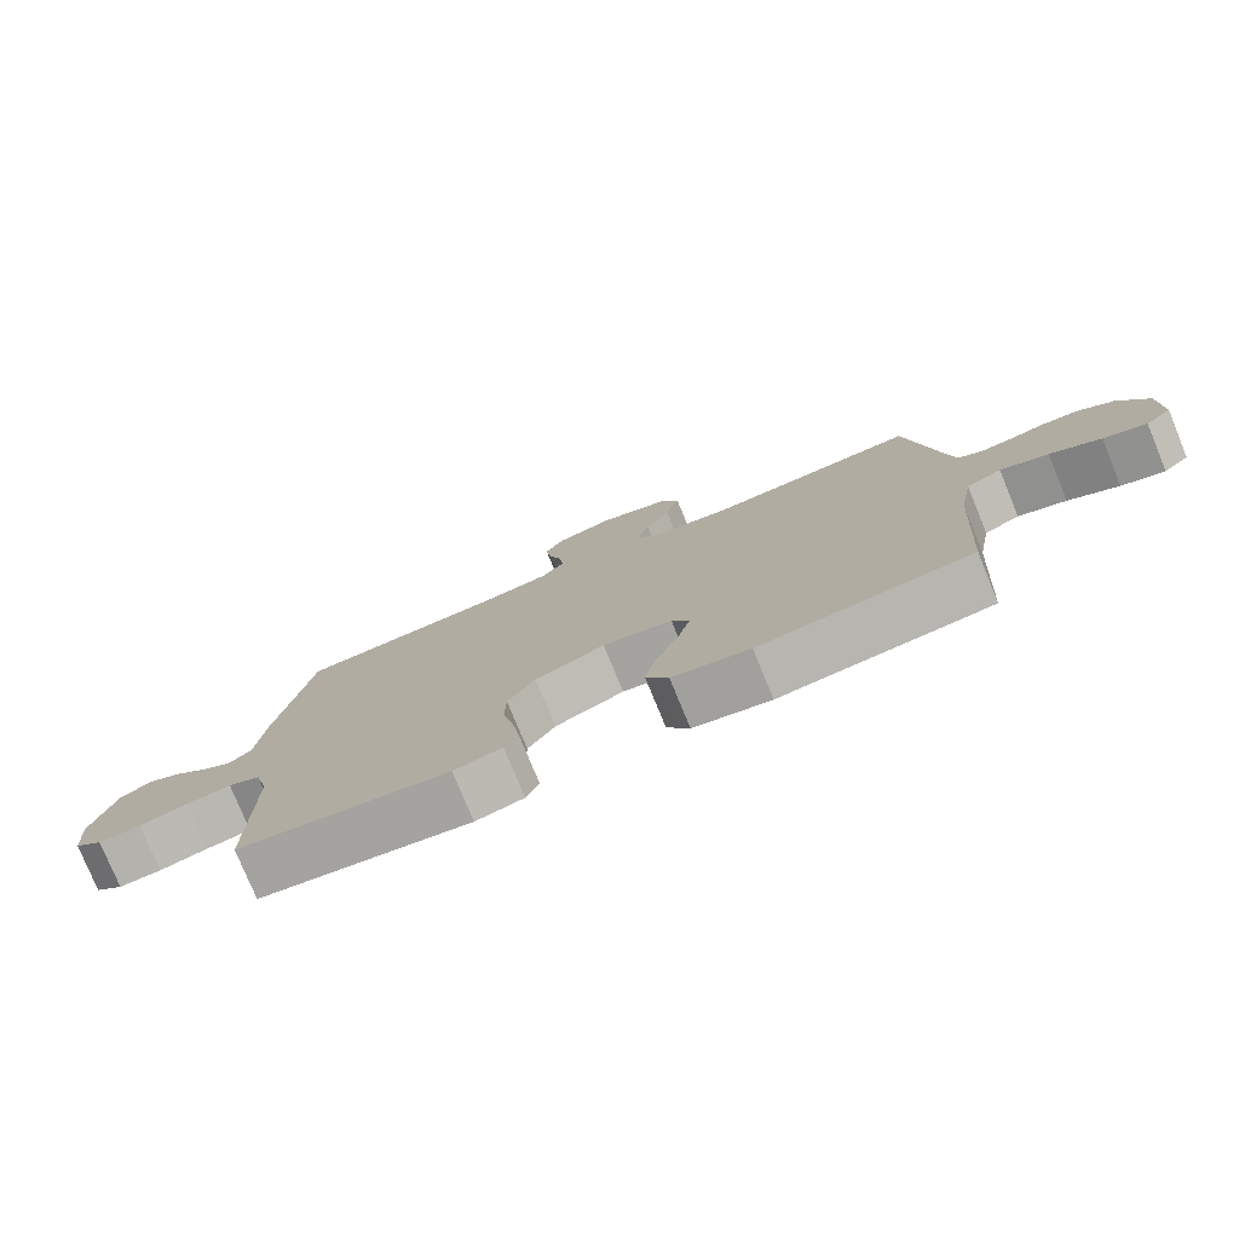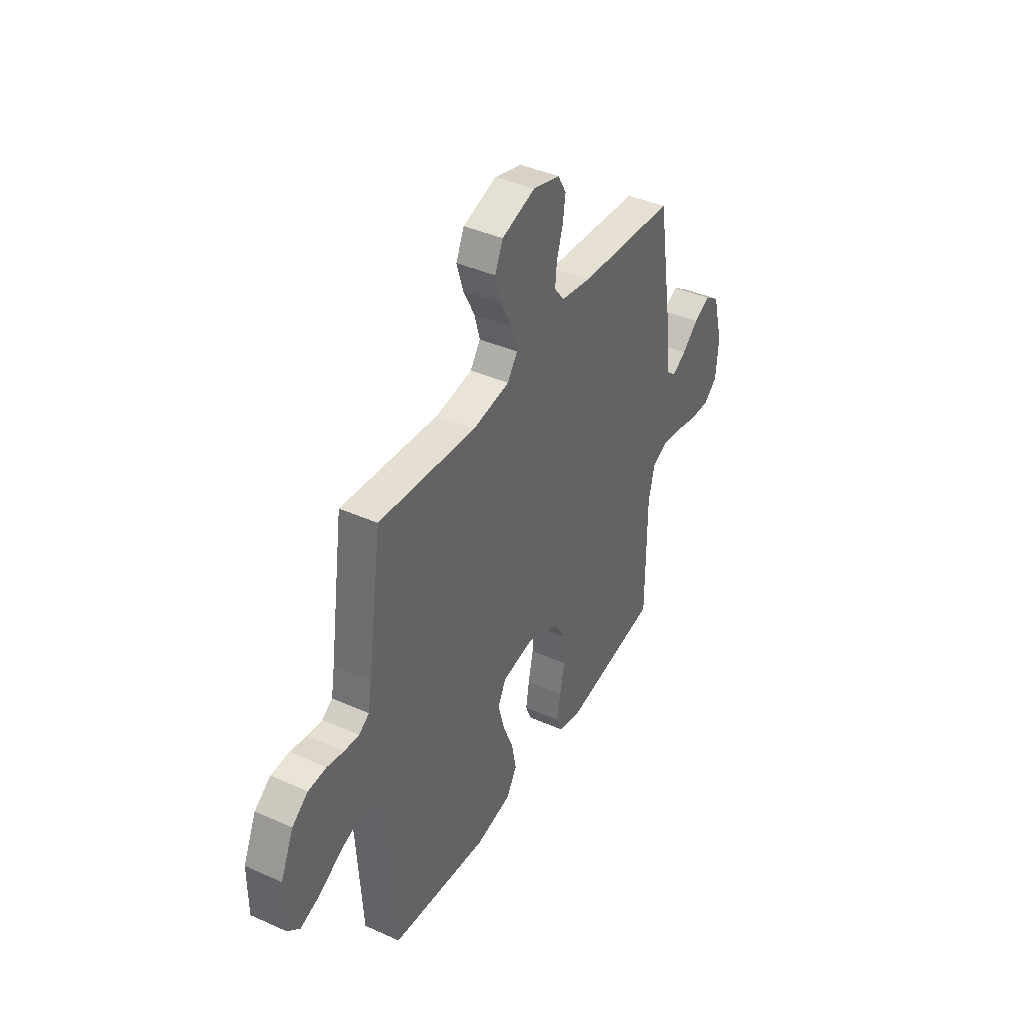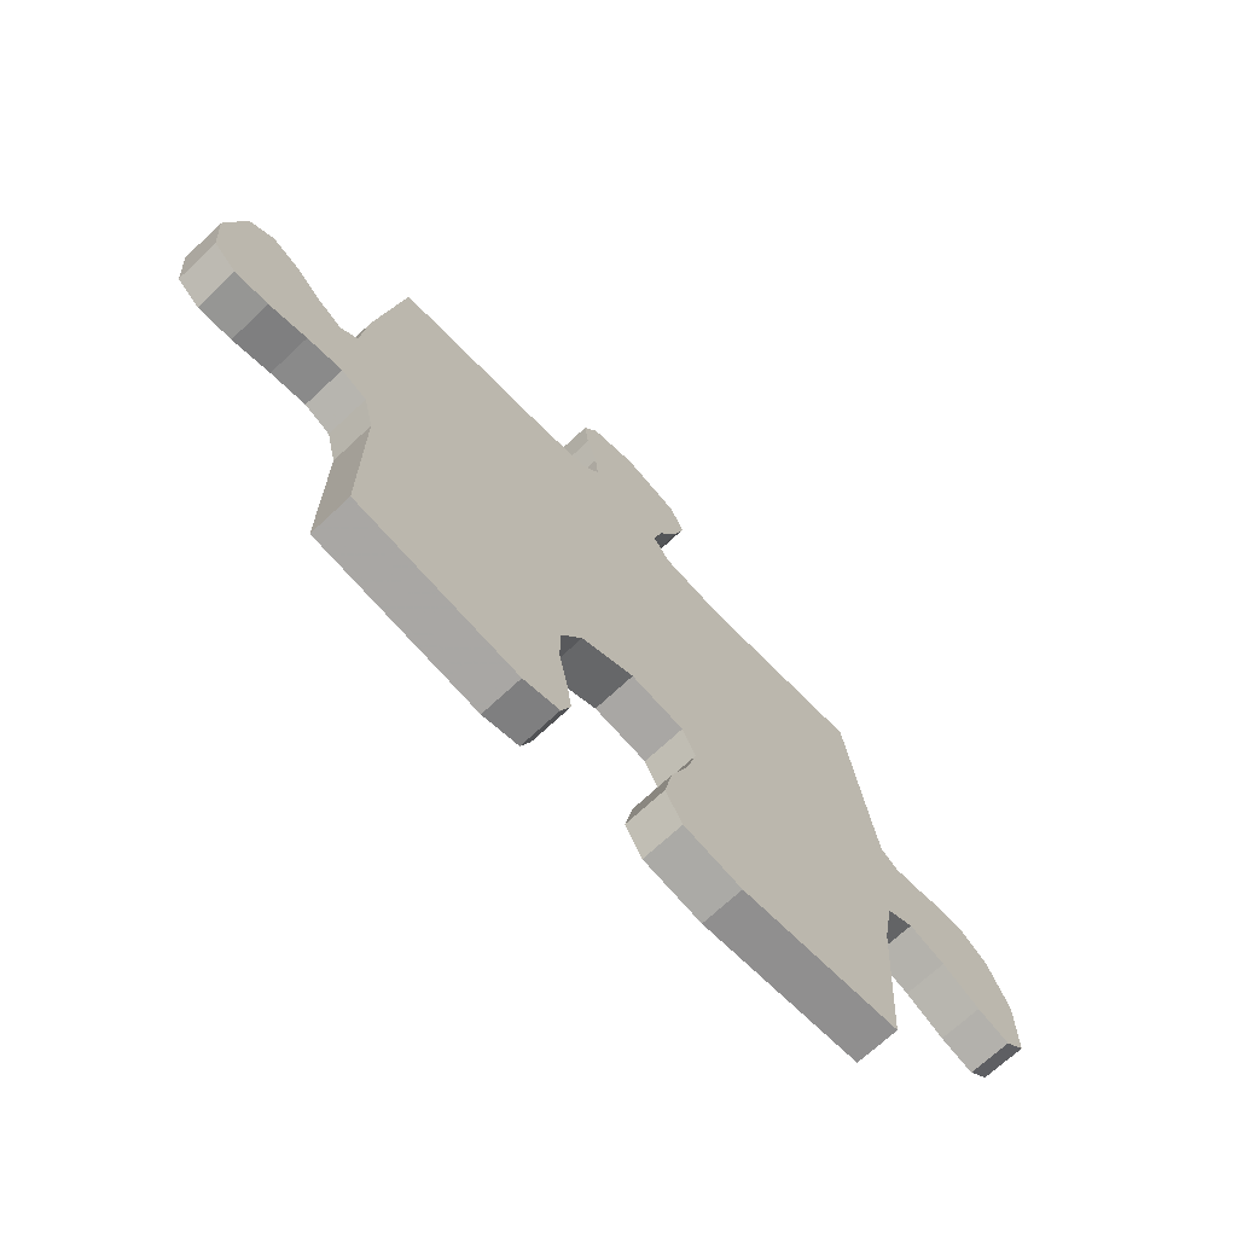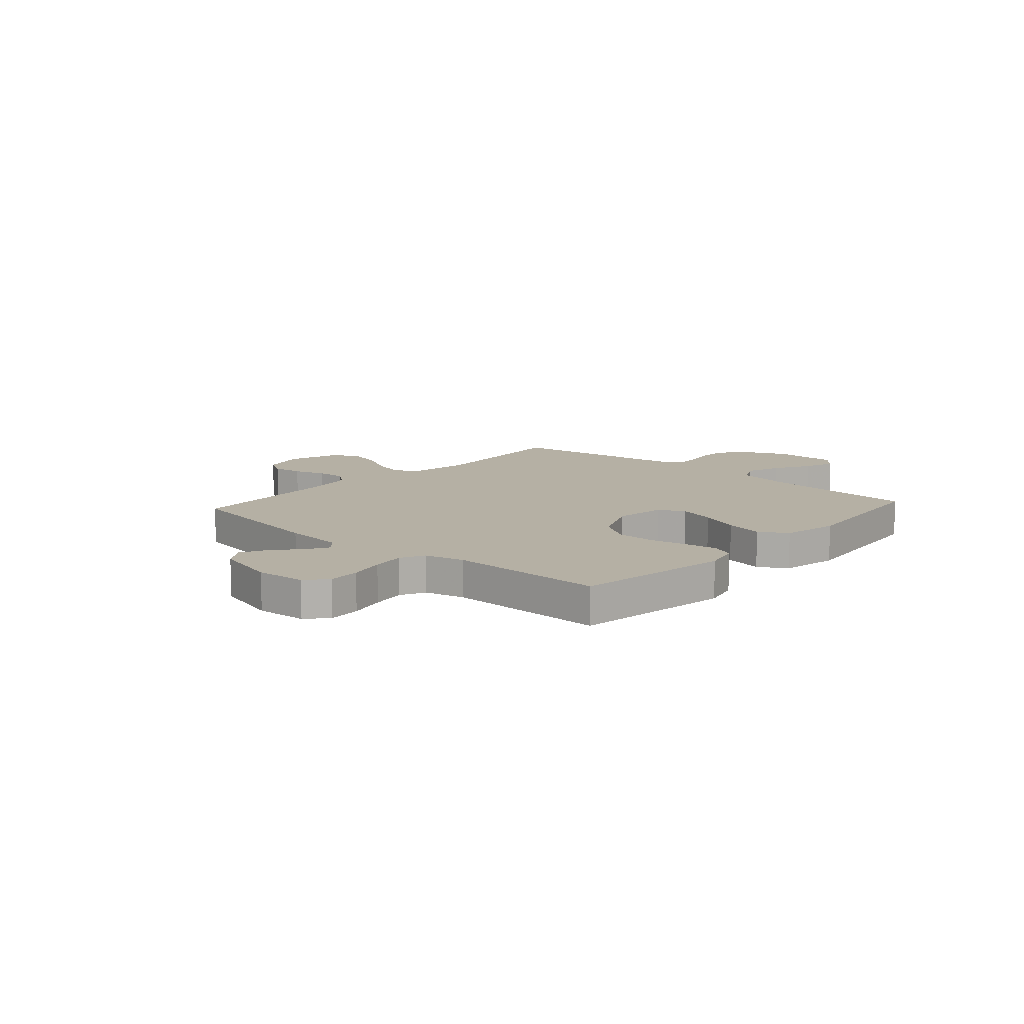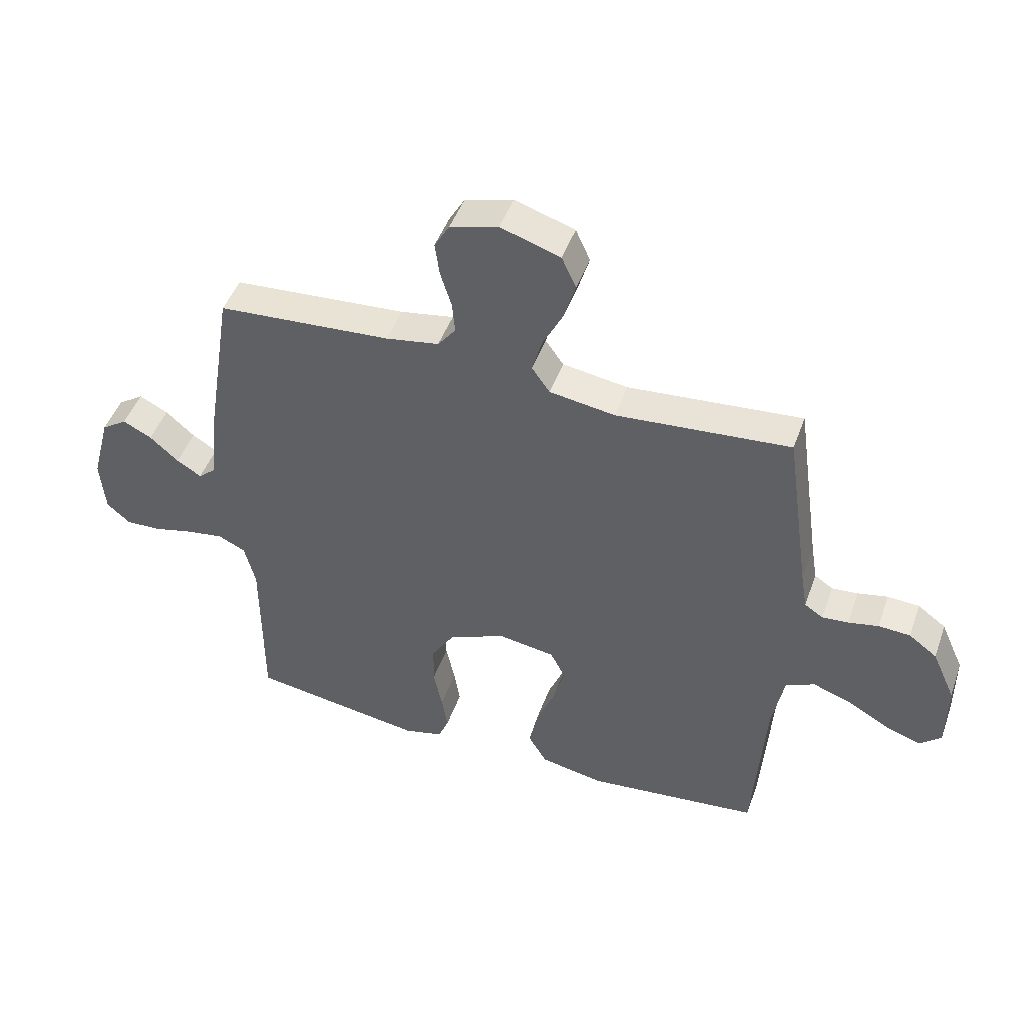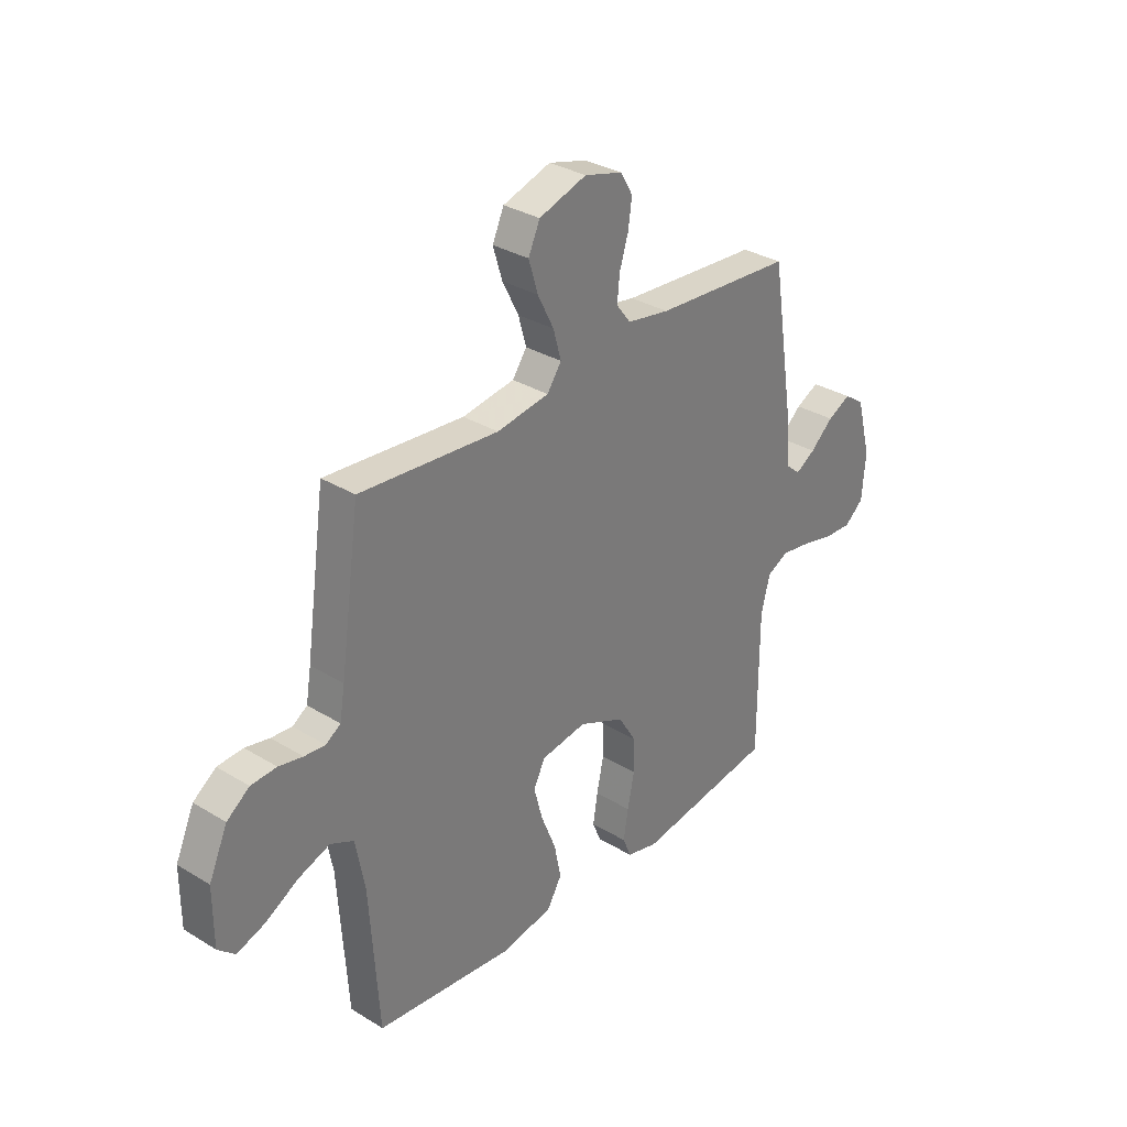
<metadata>
{"format":"obj","ext":"obj","renderer":"f3d","projection":"perspective","resolution":1024,"background":"white","views":[{"elev":-78.1,"azim":-157.6,"up":"+Z"},{"elev":40.7,"azim":-61.3,"up":"+Z"},{"elev":-69.6,"azim":133.3,"up":"+Z"},{"elev":11.6,"azim":131.9,"up":"+Y"},{"elev":47.1,"azim":-160.6,"up":"+Z"},{"elev":32.1,"azim":-49.5,"up":"+Z"}]}
</metadata>
<code>
v 0.5 0.07 0.5
v 0.548 0.07 0.2
v 0.559 0.07 0.083
v 0.59 0.07 0.056
v 0.633 0.07 0.082
v 0.683 0.07 0.126
v 0.733 0.07 0.151
v 0.777 0.07 0.121
v 0.809 0.07 0
v 0.801 0.07 -0.096
v 0.76 0.07 -0.131
v 0.699 0.07 -0.128
v 0.63 0.07 -0.111
v 0.566 0.07 -0.101
v 0.519 0.07 -0.124
v 0.5 0.07 -0.2
v 0.5 0.07 -0.5
v 0.2 0.07 -0.545
v 0.132 0.07 -0.528
v 0.114 0.07 -0.484
v 0.124 0.07 -0.421
v 0.139 0.07 -0.349
v 0.138 0.07 -0.277
v 0.099 0.07 -0.214
v 0 0.07 -0.17
v -0.099 0.07 -0.185
v -0.124 0.07 -0.235
v -0.105 0.07 -0.306
v -0.073 0.07 -0.385
v -0.058 0.07 -0.458
v -0.09 0.07 -0.512
v -0.2 0.07 -0.533
v -0.5 0.07 -0.5
v -0.52 0.07 -0.2
v -0.54 0.07 -0.093
v -0.59 0.07 -0.069
v -0.658 0.07 -0.093
v -0.729 0.07 -0.133
v -0.79 0.07 -0.154
v -0.827 0.07 -0.121
v -0.827 0.07 0
v -0.787 0.07 0.089
v -0.738 0.07 0.125
v -0.683 0.07 0.128
v -0.631 0.07 0.117
v -0.586 0.07 0.113
v -0.554 0.07 0.134
v -0.543 0.07 0.2
v -0.5 0.07 0.5
v -0.2 0.07 0.474
v -0.087 0.07 0.491
v -0.056 0.07 0.535
v -0.073 0.07 0.596
v -0.108 0.07 0.665
v -0.128 0.07 0.731
v -0.103 0.07 0.786
v 0 0.07 0.819
v 0.083 0.07 0.796
v 0.109 0.07 0.751
v 0.101 0.07 0.693
v 0.082 0.07 0.632
v 0.077 0.07 0.578
v 0.108 0.07 0.538
v 0.2 0.07 0.522
v 0.5 0 0.5
v 0.548 0 0.2
v 0.559 0 0.083
v 0.59 0 0.056
v 0.633 0 0.082
v 0.683 0 0.126
v 0.733 0 0.151
v 0.777 0 0.121
v 0.809 0 0
v 0.801 0 -0.096
v 0.76 0 -0.131
v 0.699 0 -0.128
v 0.63 0 -0.111
v 0.566 0 -0.101
v 0.519 0 -0.124
v 0.5 0 -0.2
v 0.5 0 -0.5
v 0.2 0 -0.545
v 0.132 0 -0.528
v 0.114 0 -0.484
v 0.124 0 -0.421
v 0.139 0 -0.349
v 0.138 0 -0.277
v 0.099 0 -0.214
v 0 0 -0.17
v -0.099 0 -0.185
v -0.124 0 -0.235
v -0.105 0 -0.306
v -0.073 0 -0.385
v -0.058 0 -0.458
v -0.09 0 -0.512
v -0.2 0 -0.533
v -0.5 0 -0.5
v -0.52 0 -0.2
v -0.54 0 -0.093
v -0.59 0 -0.069
v -0.658 0 -0.093
v -0.729 0 -0.133
v -0.79 0 -0.154
v -0.827 0 -0.121
v -0.827 0 0
v -0.787 0 0.089
v -0.738 0 0.125
v -0.683 0 0.128
v -0.631 0 0.117
v -0.586 0 0.113
v -0.554 0 0.134
v -0.543 0 0.2
v -0.5 0 0.5
v -0.2 0 0.474
v -0.087 0 0.491
v -0.056 0 0.535
v -0.073 0 0.596
v -0.108 0 0.665
v -0.128 0 0.731
v -0.103 0 0.786
v 0 0 0.819
v 0.083 0 0.796
v 0.109 0 0.751
v 0.101 0 0.693
v 0.082 0 0.632
v 0.077 0 0.578
v 0.108 0 0.538
v 0.2 0 0.522
f 59 60 61
f 58 59 61
f 57 58 61
f 56 57 61
f 55 56 61
f 54 55 61
f 53 54 61
f 52 53 61 62
f 51 52 62 63
f 48 49 50
f 47 48 50 51
f 43 44 45
f 42 43 45
f 41 42 45
f 40 41 45
f 39 40 45
f 38 39 45
f 37 38 45
f 36 37 45 46
f 35 36 46 47
f 32 33 34
f 31 32 34
f 30 31 34
f 29 30 34
f 28 29 34
f 34 35 47
f 28 34 47
f 27 28 47
f 20 21 22
f 19 20 22
f 18 19 22
f 17 18 22
f 16 17 22
f 15 16 22 23
f 14 15 23 24
f 11 12 13
f 10 11 13
f 9 10 13
f 8 9 13
f 7 8 13
f 6 7 13
f 5 6 13
f 4 5 13 14
f 14 24 25
f 4 14 25
f 3 4 25
f 3 25 26
f 2 3 26
f 1 2 26
f 64 1 26
f 51 63 64
f 47 51 64
f 27 47 64
f 26 27 64
f 125 124 123
f 125 123 122
f 125 122 121
f 125 121 120
f 125 120 119
f 125 119 118
f 125 118 117
f 126 125 117 116
f 127 126 116 115
f 114 113 112
f 115 114 112 111
f 109 108 107
f 109 107 106
f 109 106 105
f 109 105 104
f 109 104 103
f 109 103 102
f 109 102 101
f 110 109 101 100
f 111 110 100 99
f 98 97 96
f 98 96 95
f 98 95 94
f 98 94 93
f 98 93 92
f 111 99 98
f 111 98 92
f 111 92 91
f 86 85 84
f 86 84 83
f 86 83 82
f 86 82 81
f 86 81 80
f 87 86 80 79
f 88 87 79 78
f 77 76 75
f 77 75 74
f 77 74 73
f 77 73 72
f 77 72 71
f 77 71 70
f 77 70 69
f 78 77 69 68
f 89 88 78
f 89 78 68
f 89 68 67
f 90 89 67
f 90 67 66
f 90 66 65
f 90 65 128
f 128 127 115
f 128 115 111
f 128 111 91
f 128 91 90
f 1 65 66 2
f 2 66 67 3
f 3 67 68 4
f 4 68 69 5
f 5 69 70 6
f 6 70 71 7
f 7 71 72 8
f 8 72 73 9
f 9 73 74 10
f 10 74 75 11
f 11 75 76 12
f 12 76 77 13
f 13 77 78 14
f 14 78 79 15
f 15 79 80 16
f 16 80 81 17
f 17 81 82 18
f 18 82 83 19
f 19 83 84 20
f 20 84 85 21
f 21 85 86 22
f 22 86 87 23
f 23 87 88 24
f 24 88 89 25
f 25 89 90 26
f 26 90 91 27
f 27 91 92 28
f 28 92 93 29
f 29 93 94 30
f 30 94 95 31
f 31 95 96 32
f 32 96 97 33
f 33 97 98 34
f 34 98 99 35
f 35 99 100 36
f 36 100 101 37
f 37 101 102 38
f 38 102 103 39
f 39 103 104 40
f 40 104 105 41
f 41 105 106 42
f 42 106 107 43
f 43 107 108 44
f 44 108 109 45
f 45 109 110 46
f 46 110 111 47
f 47 111 112 48
f 48 112 113 49
f 49 113 114 50
f 50 114 115 51
f 51 115 116 52
f 52 116 117 53
f 53 117 118 54
f 54 118 119 55
f 55 119 120 56
f 56 120 121 57
f 57 121 122 58
f 58 122 123 59
f 59 123 124 60
f 60 124 125 61
f 61 125 126 62
f 62 126 127 63
f 63 127 128 64
f 64 128 65 1

</code>
